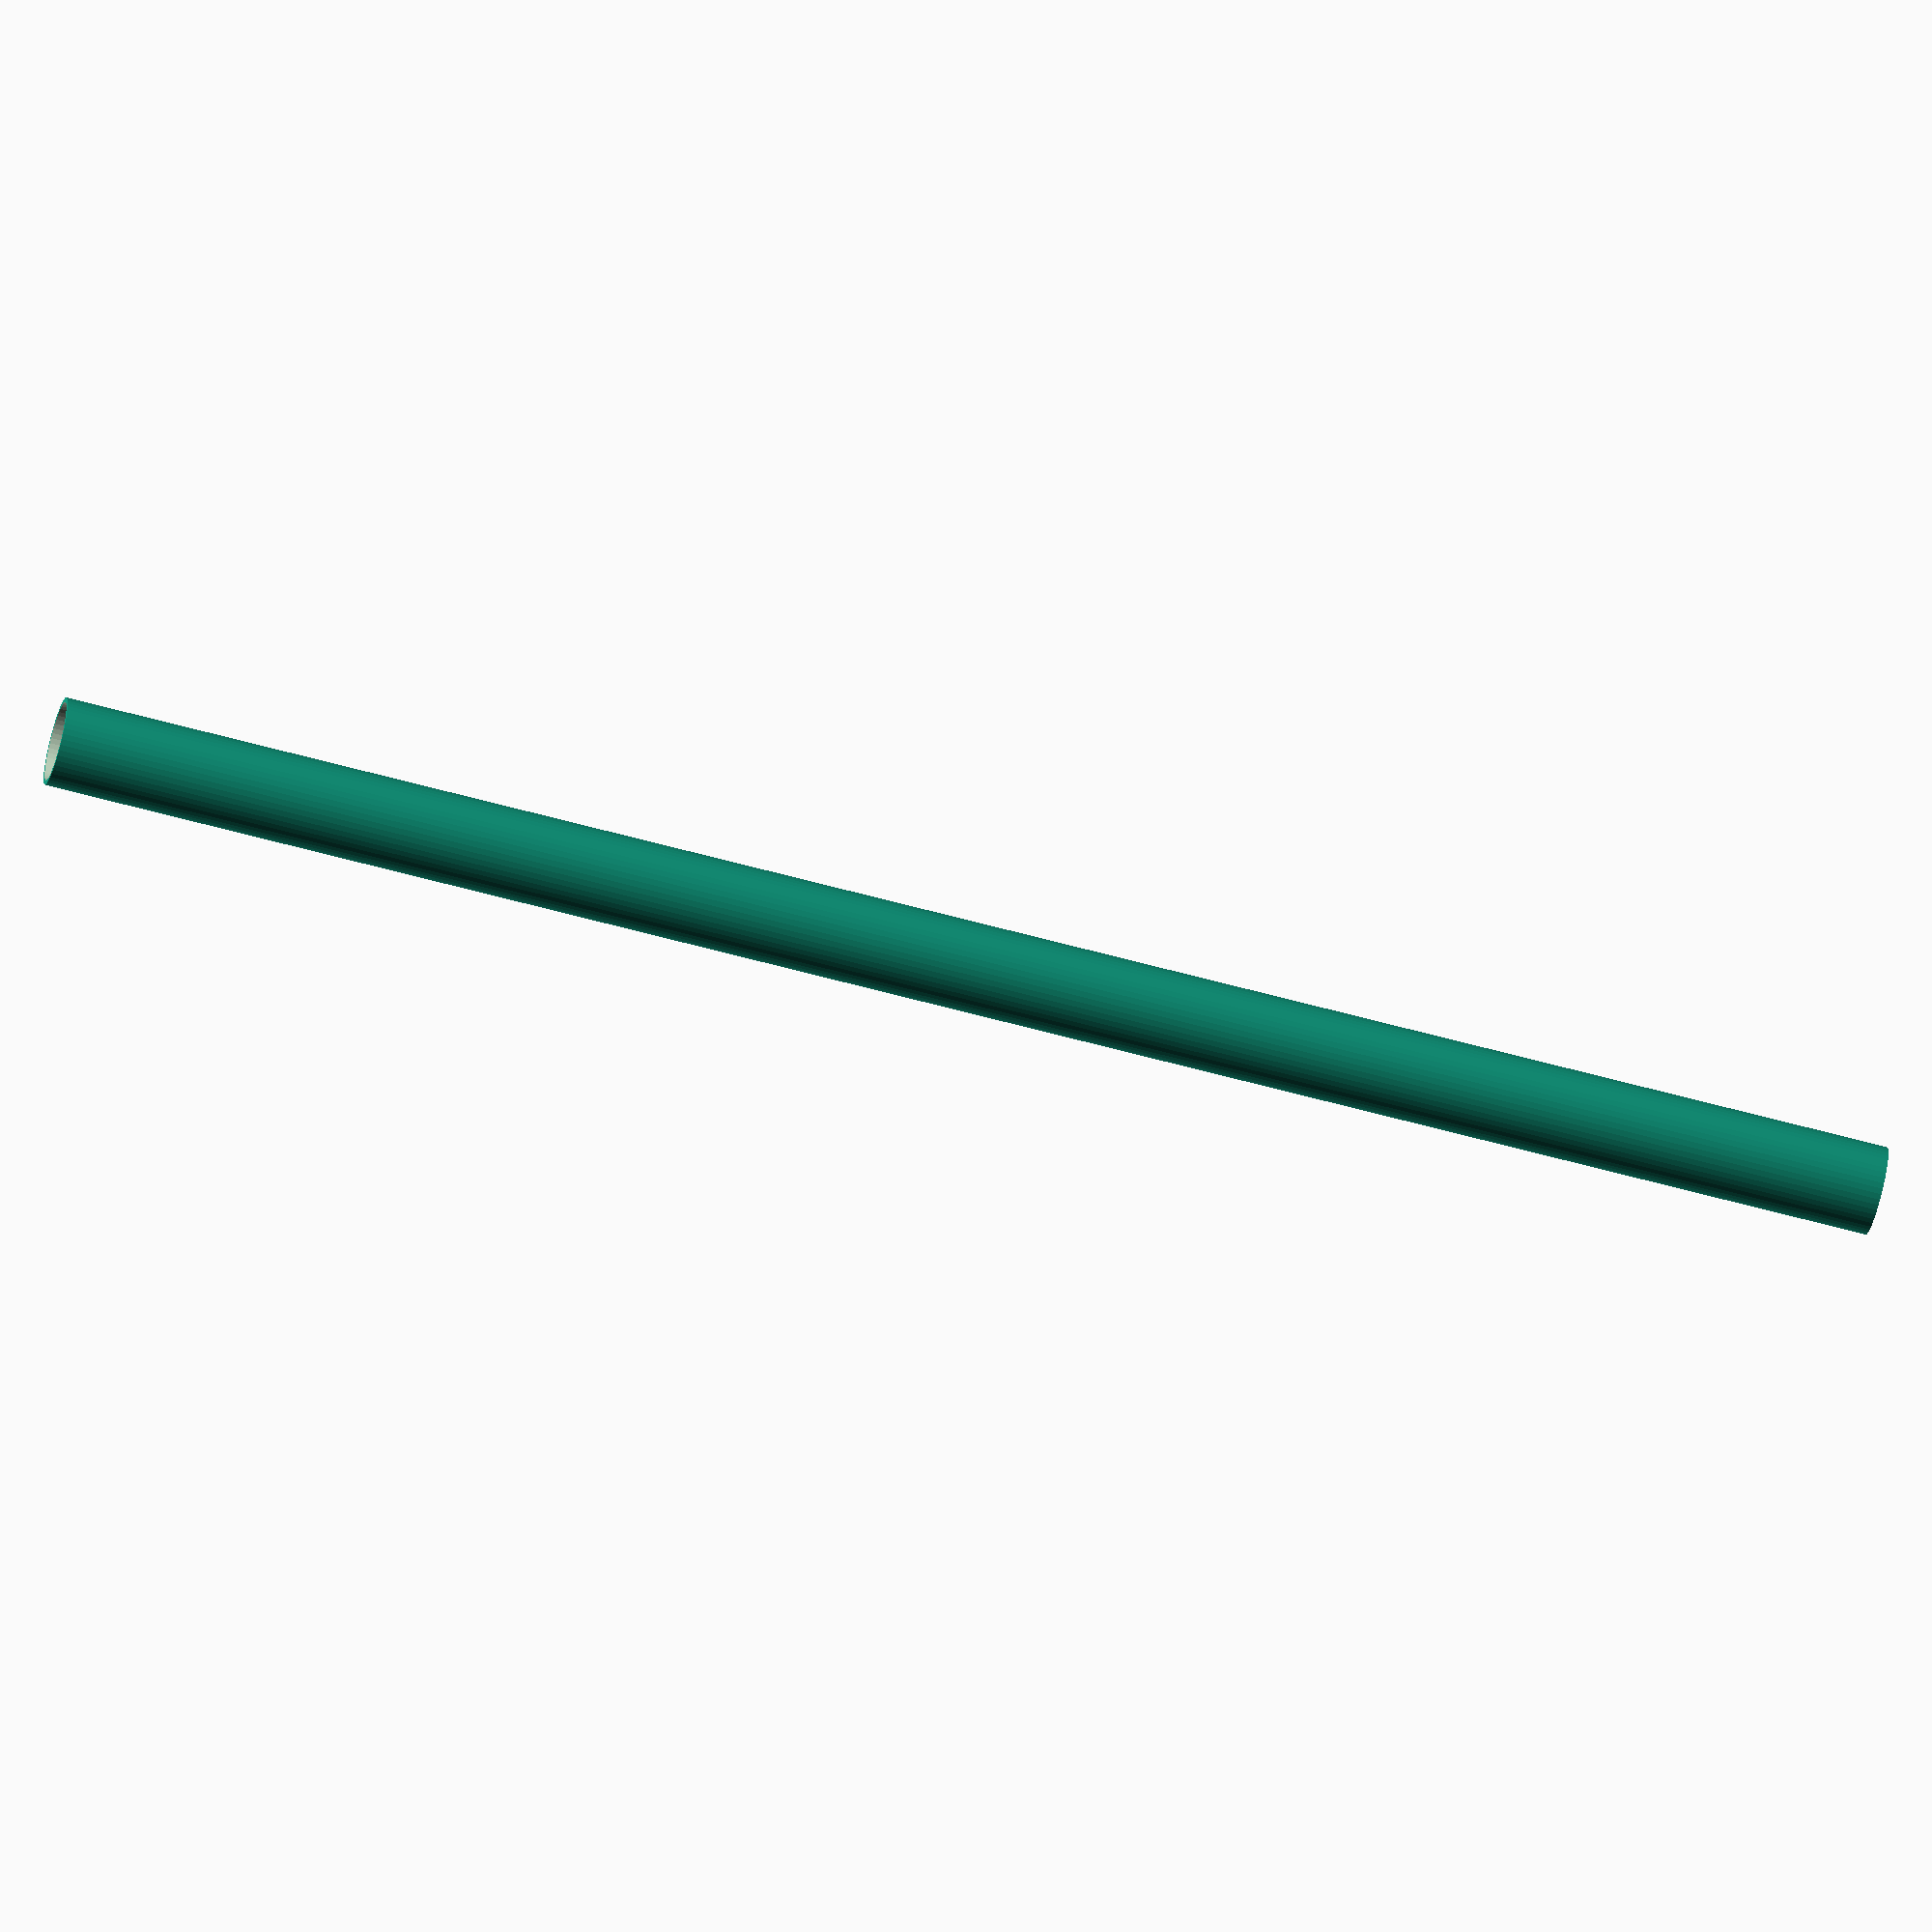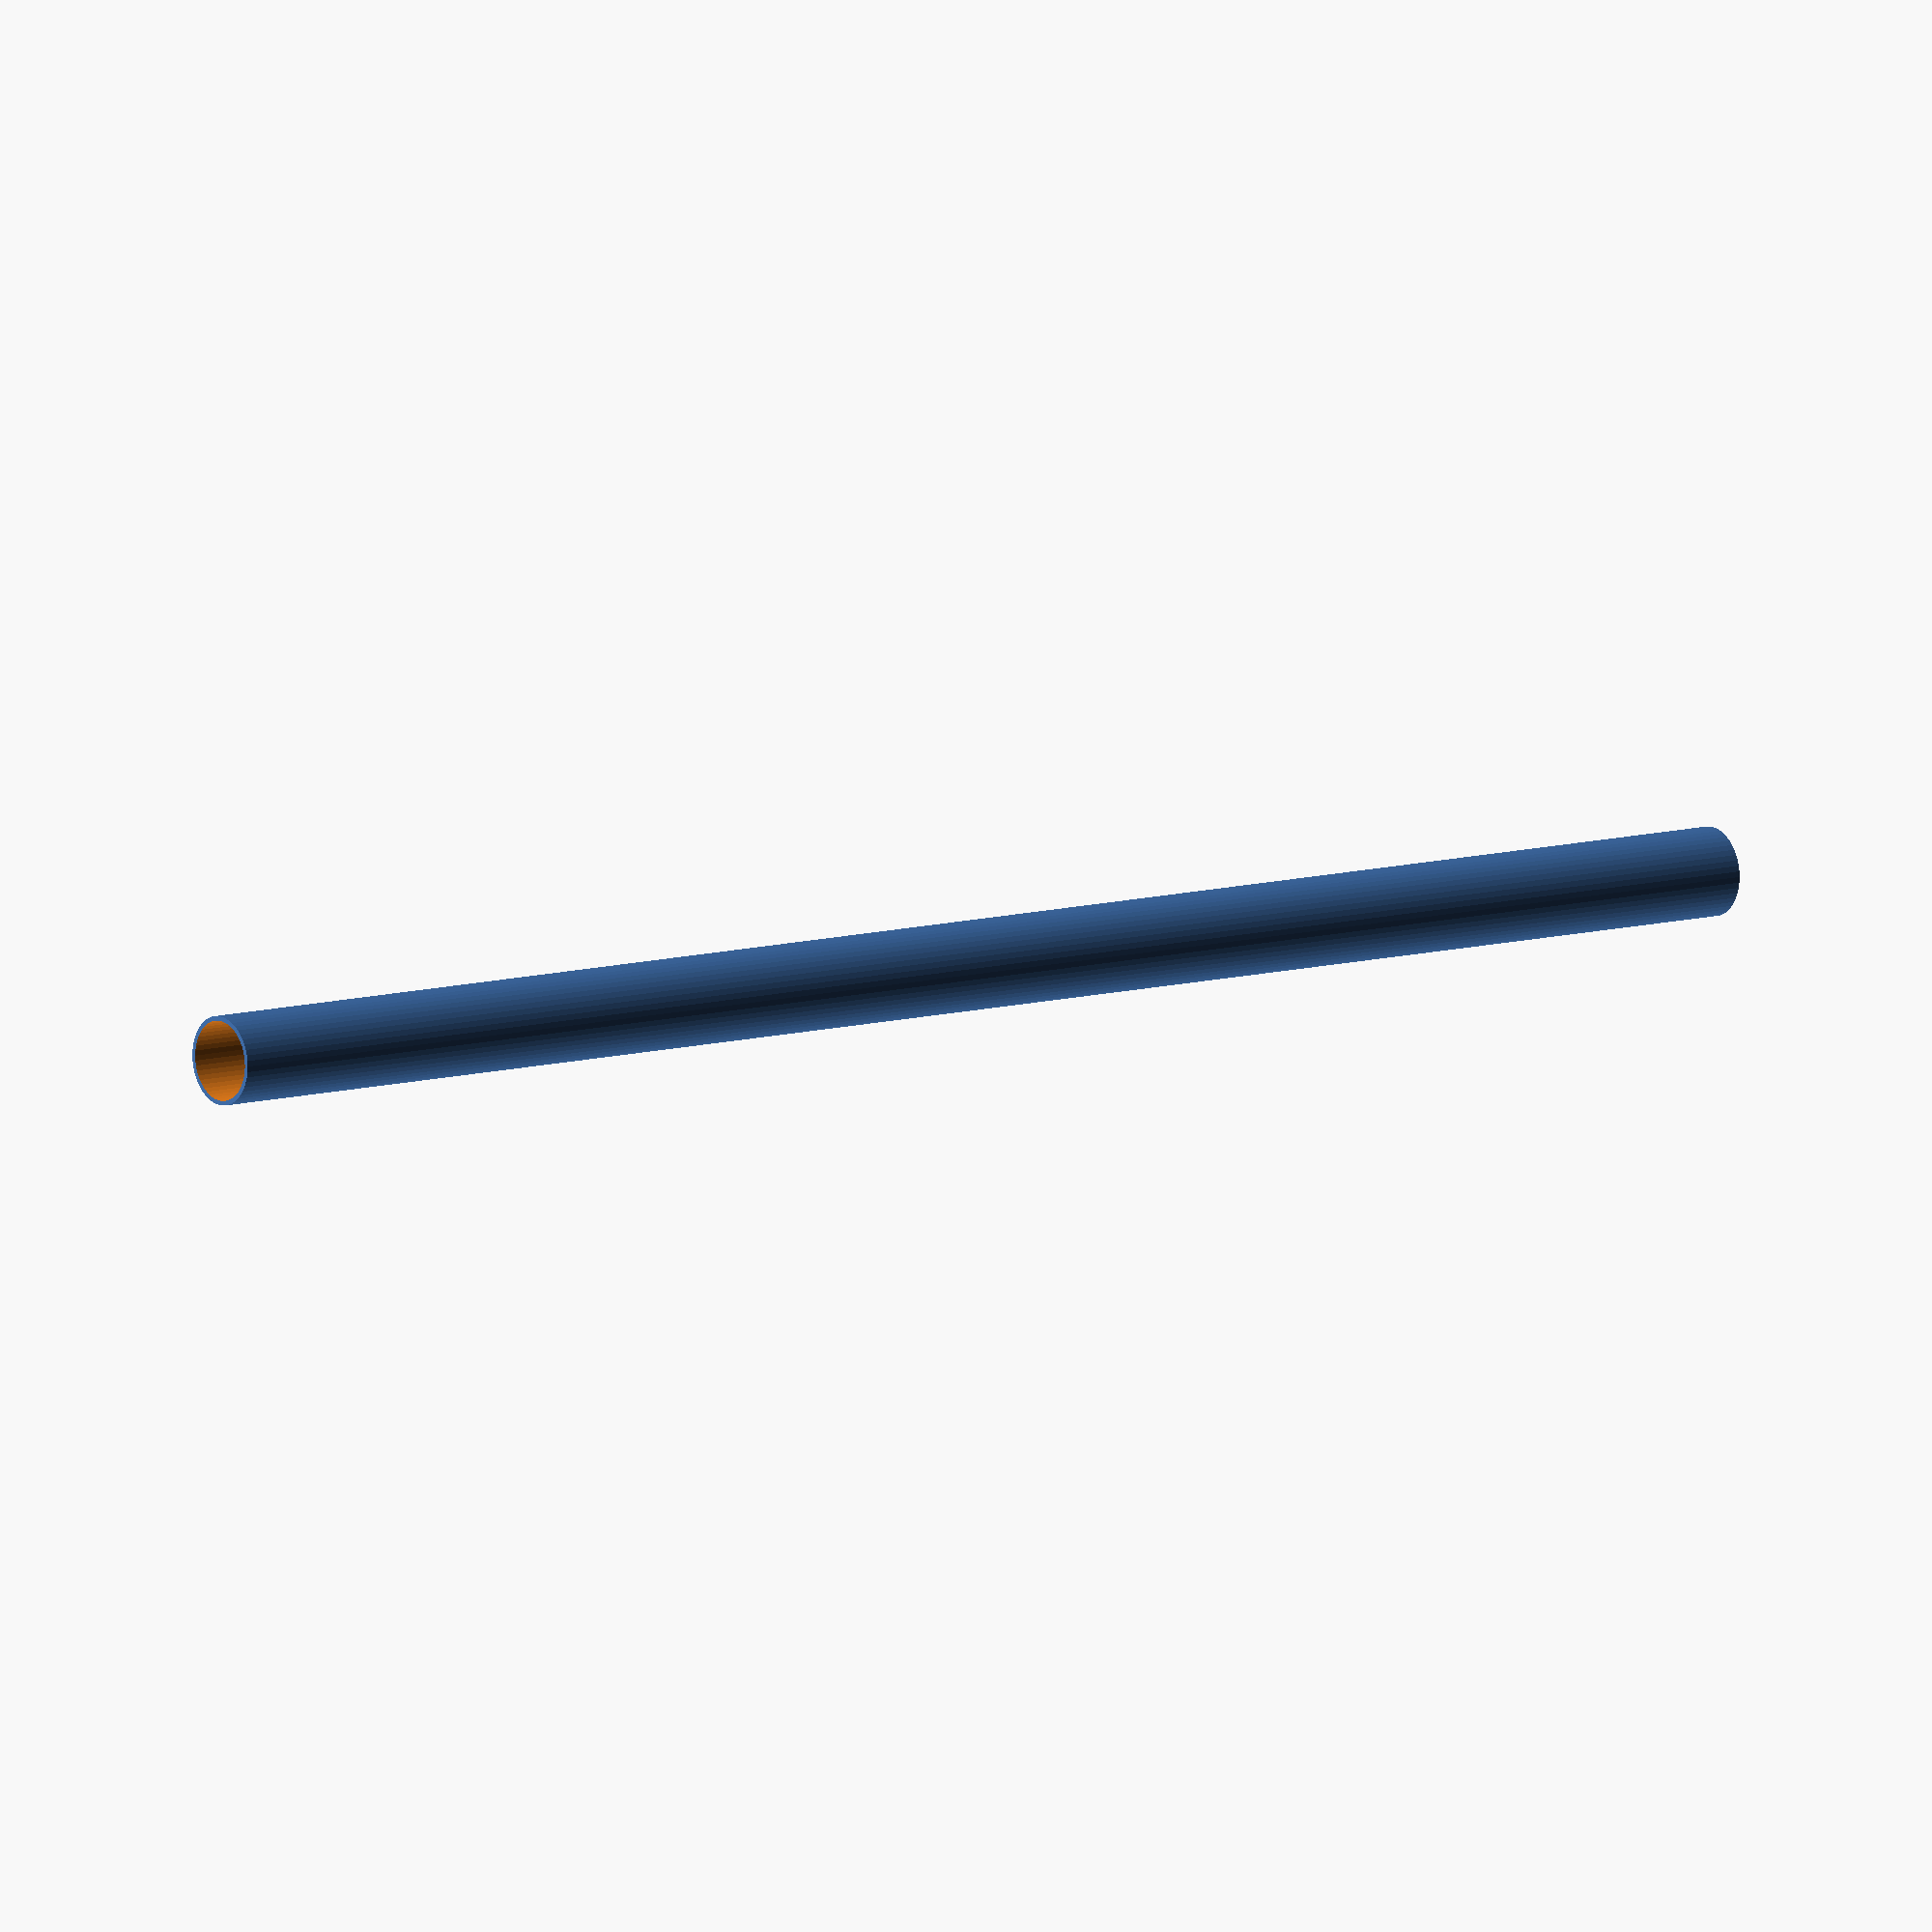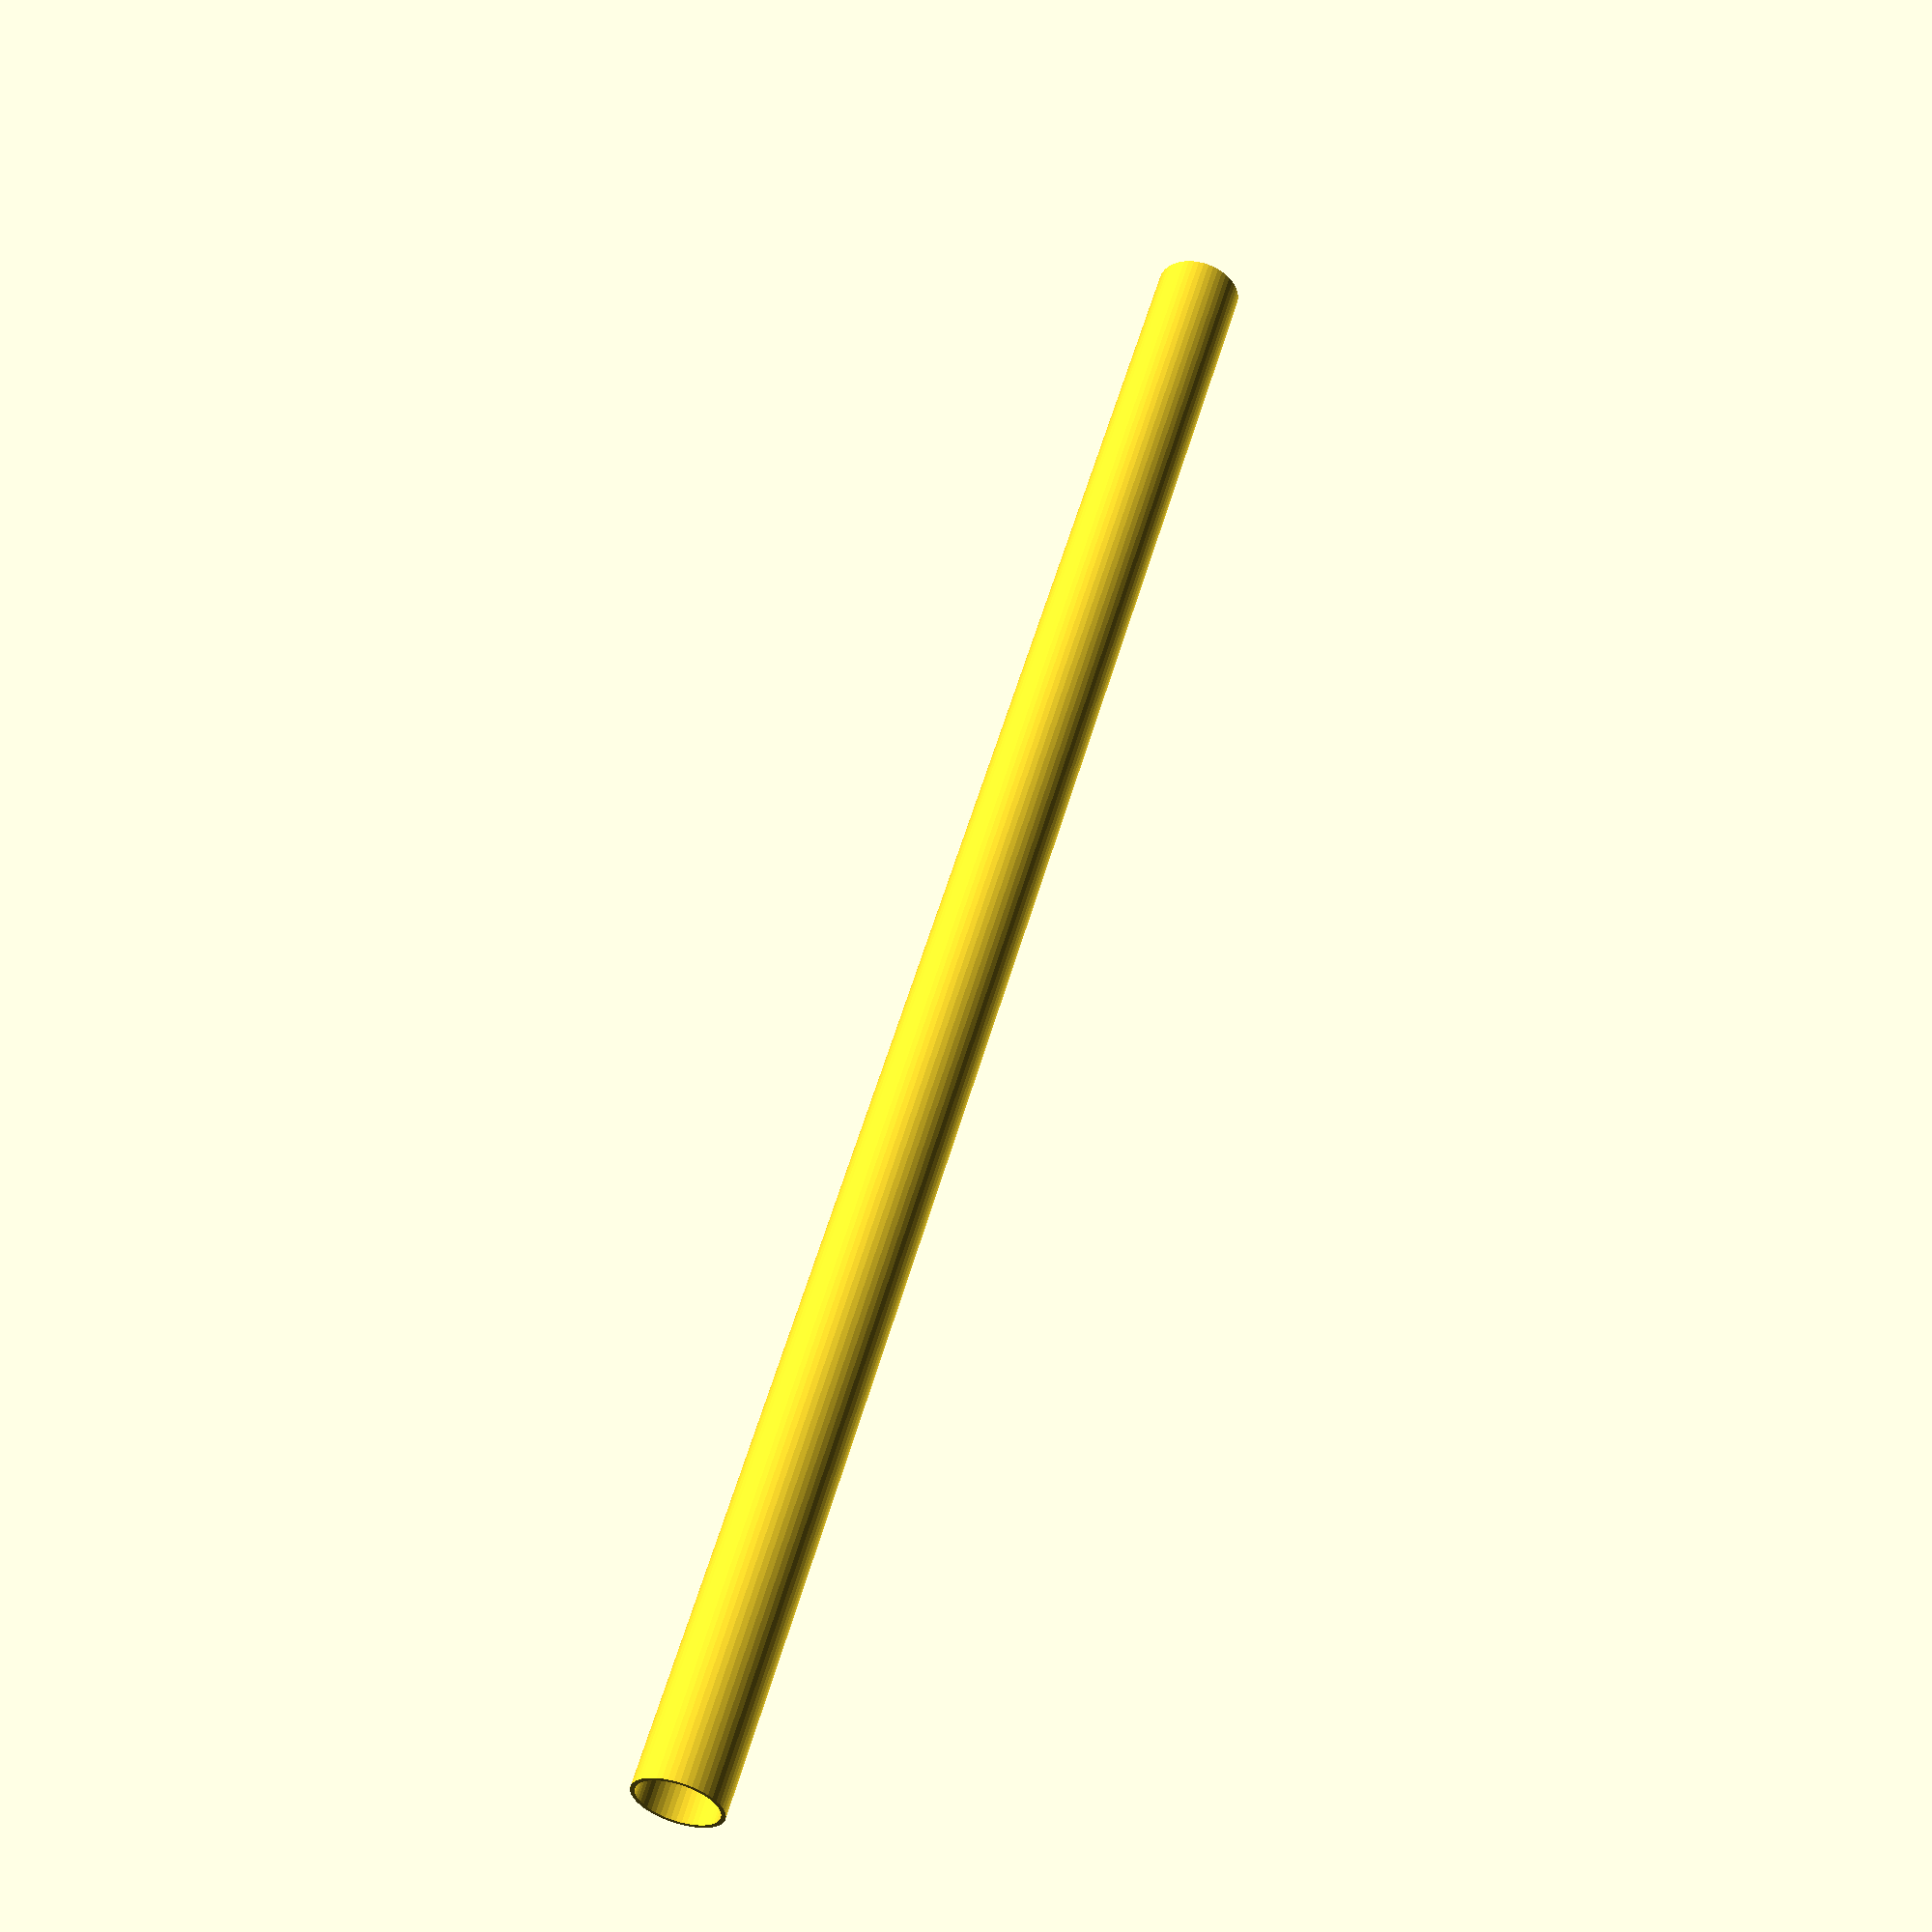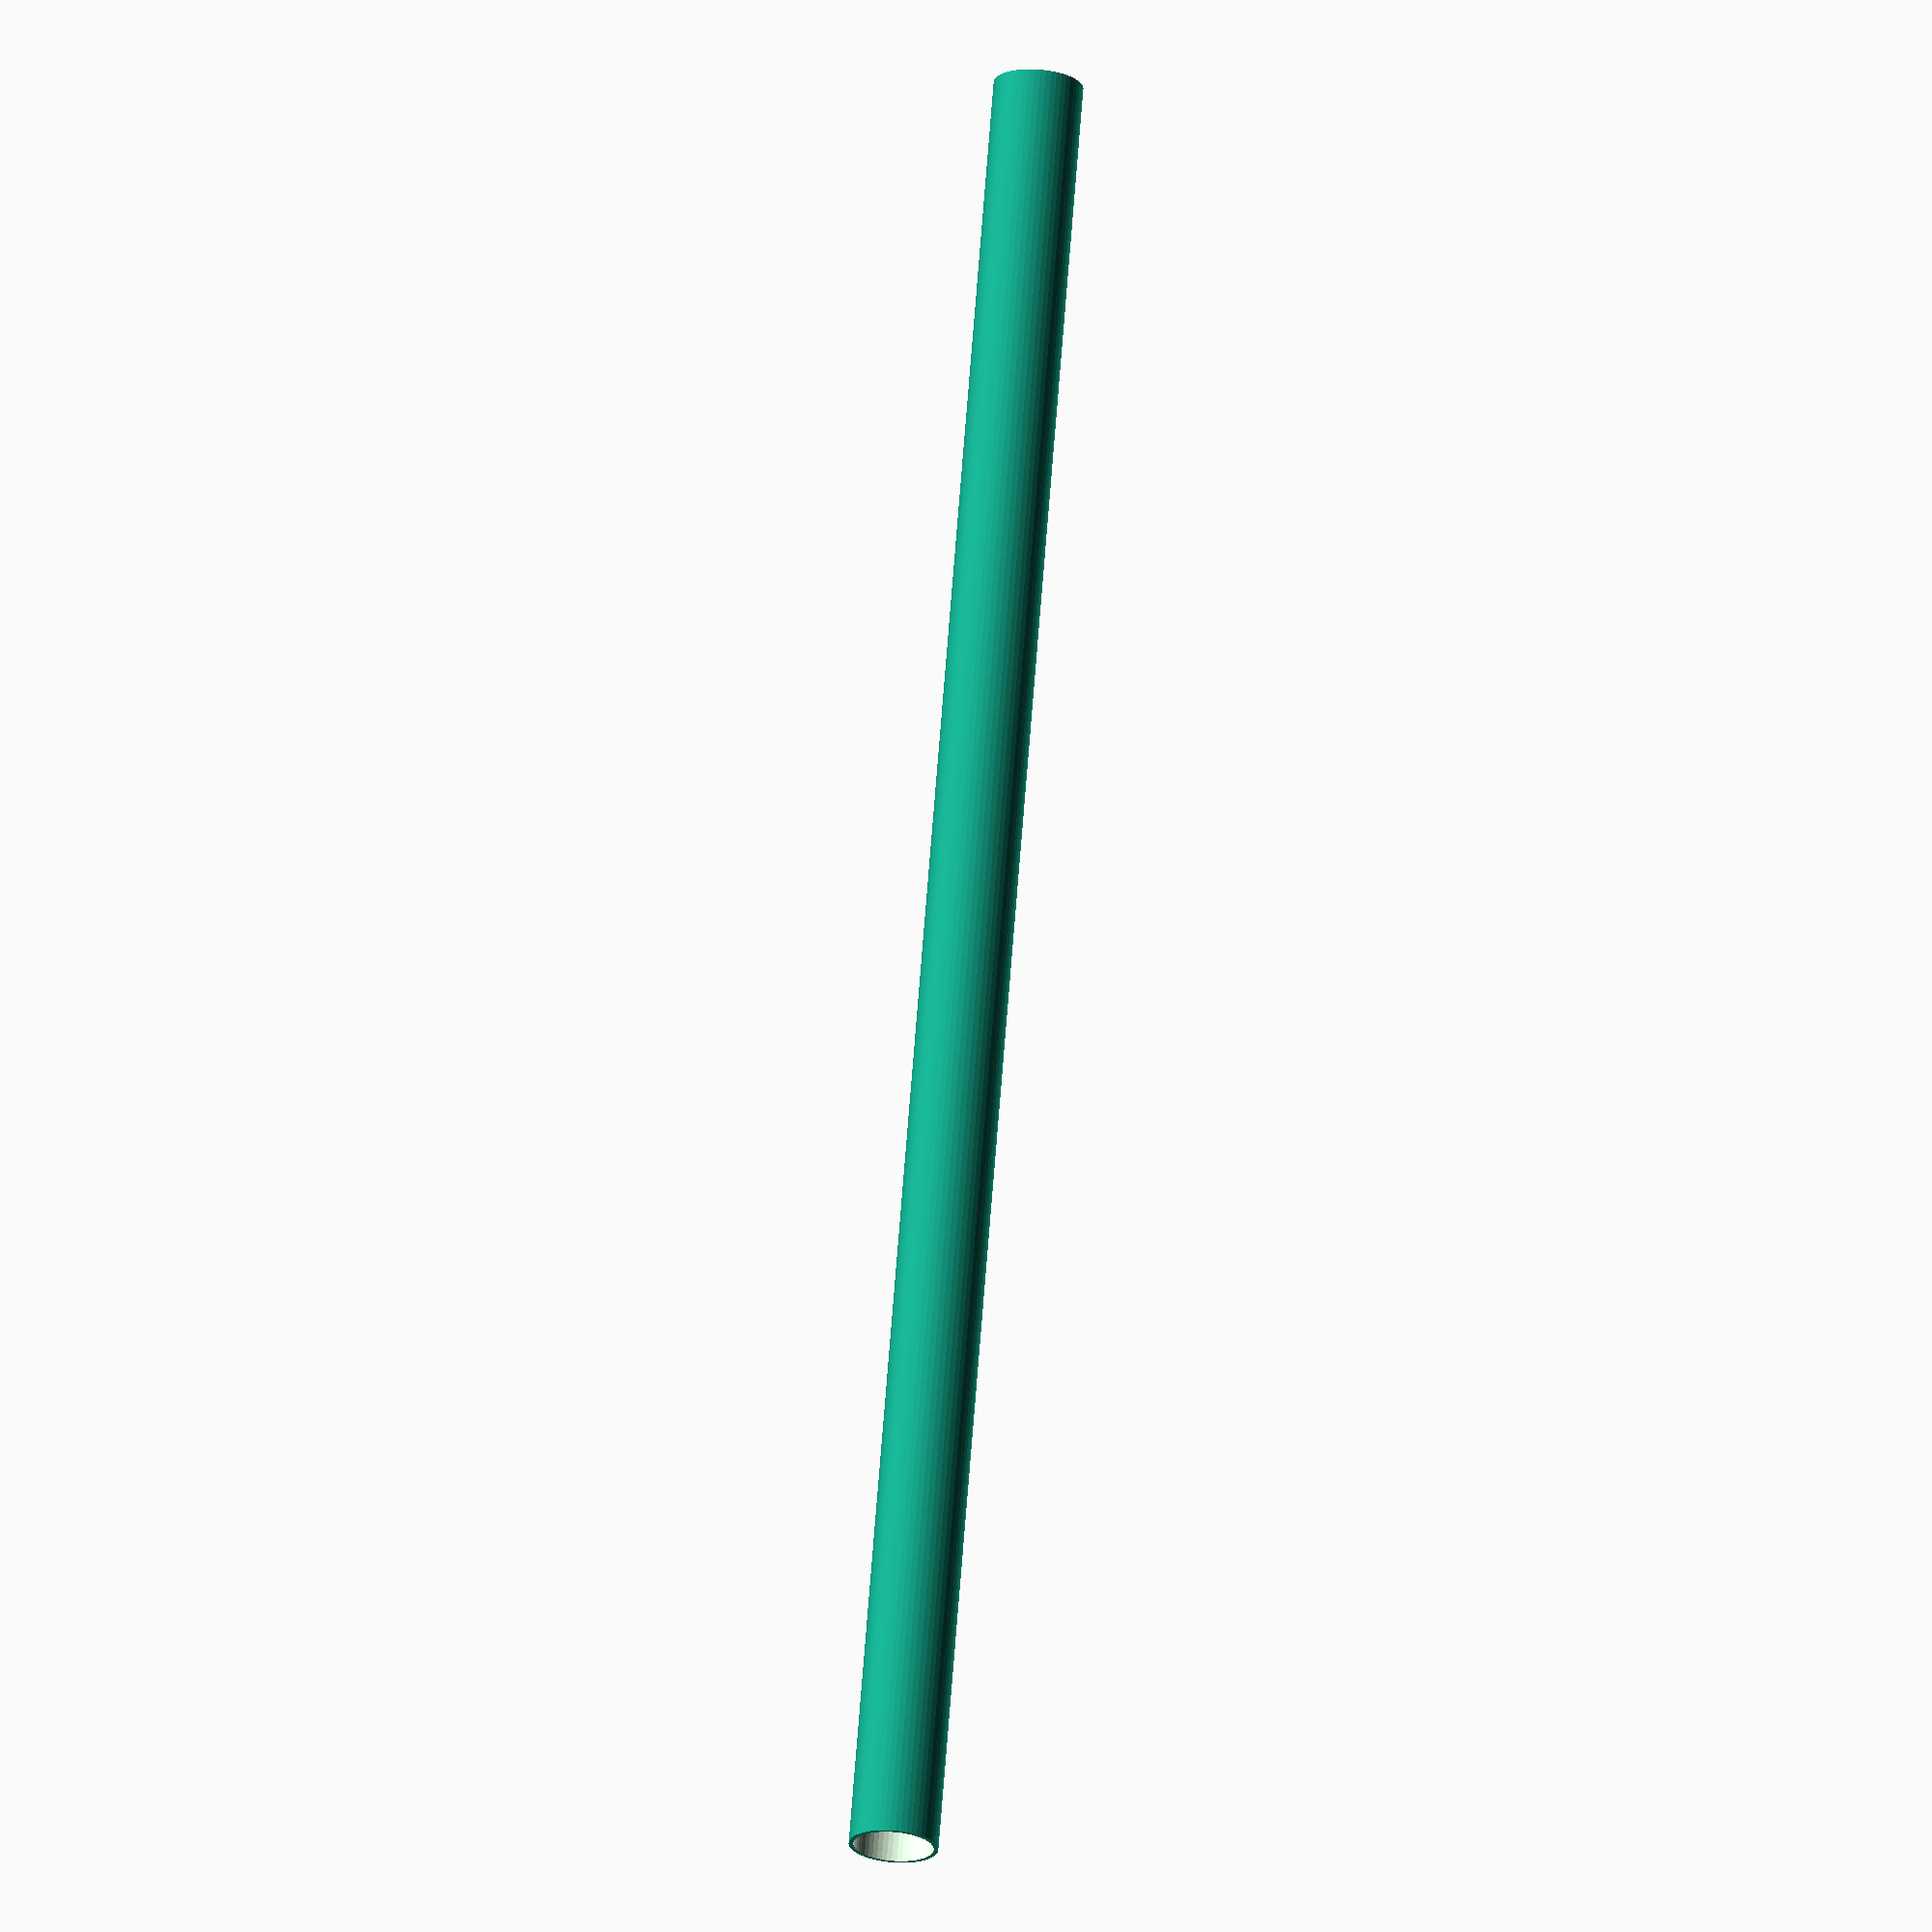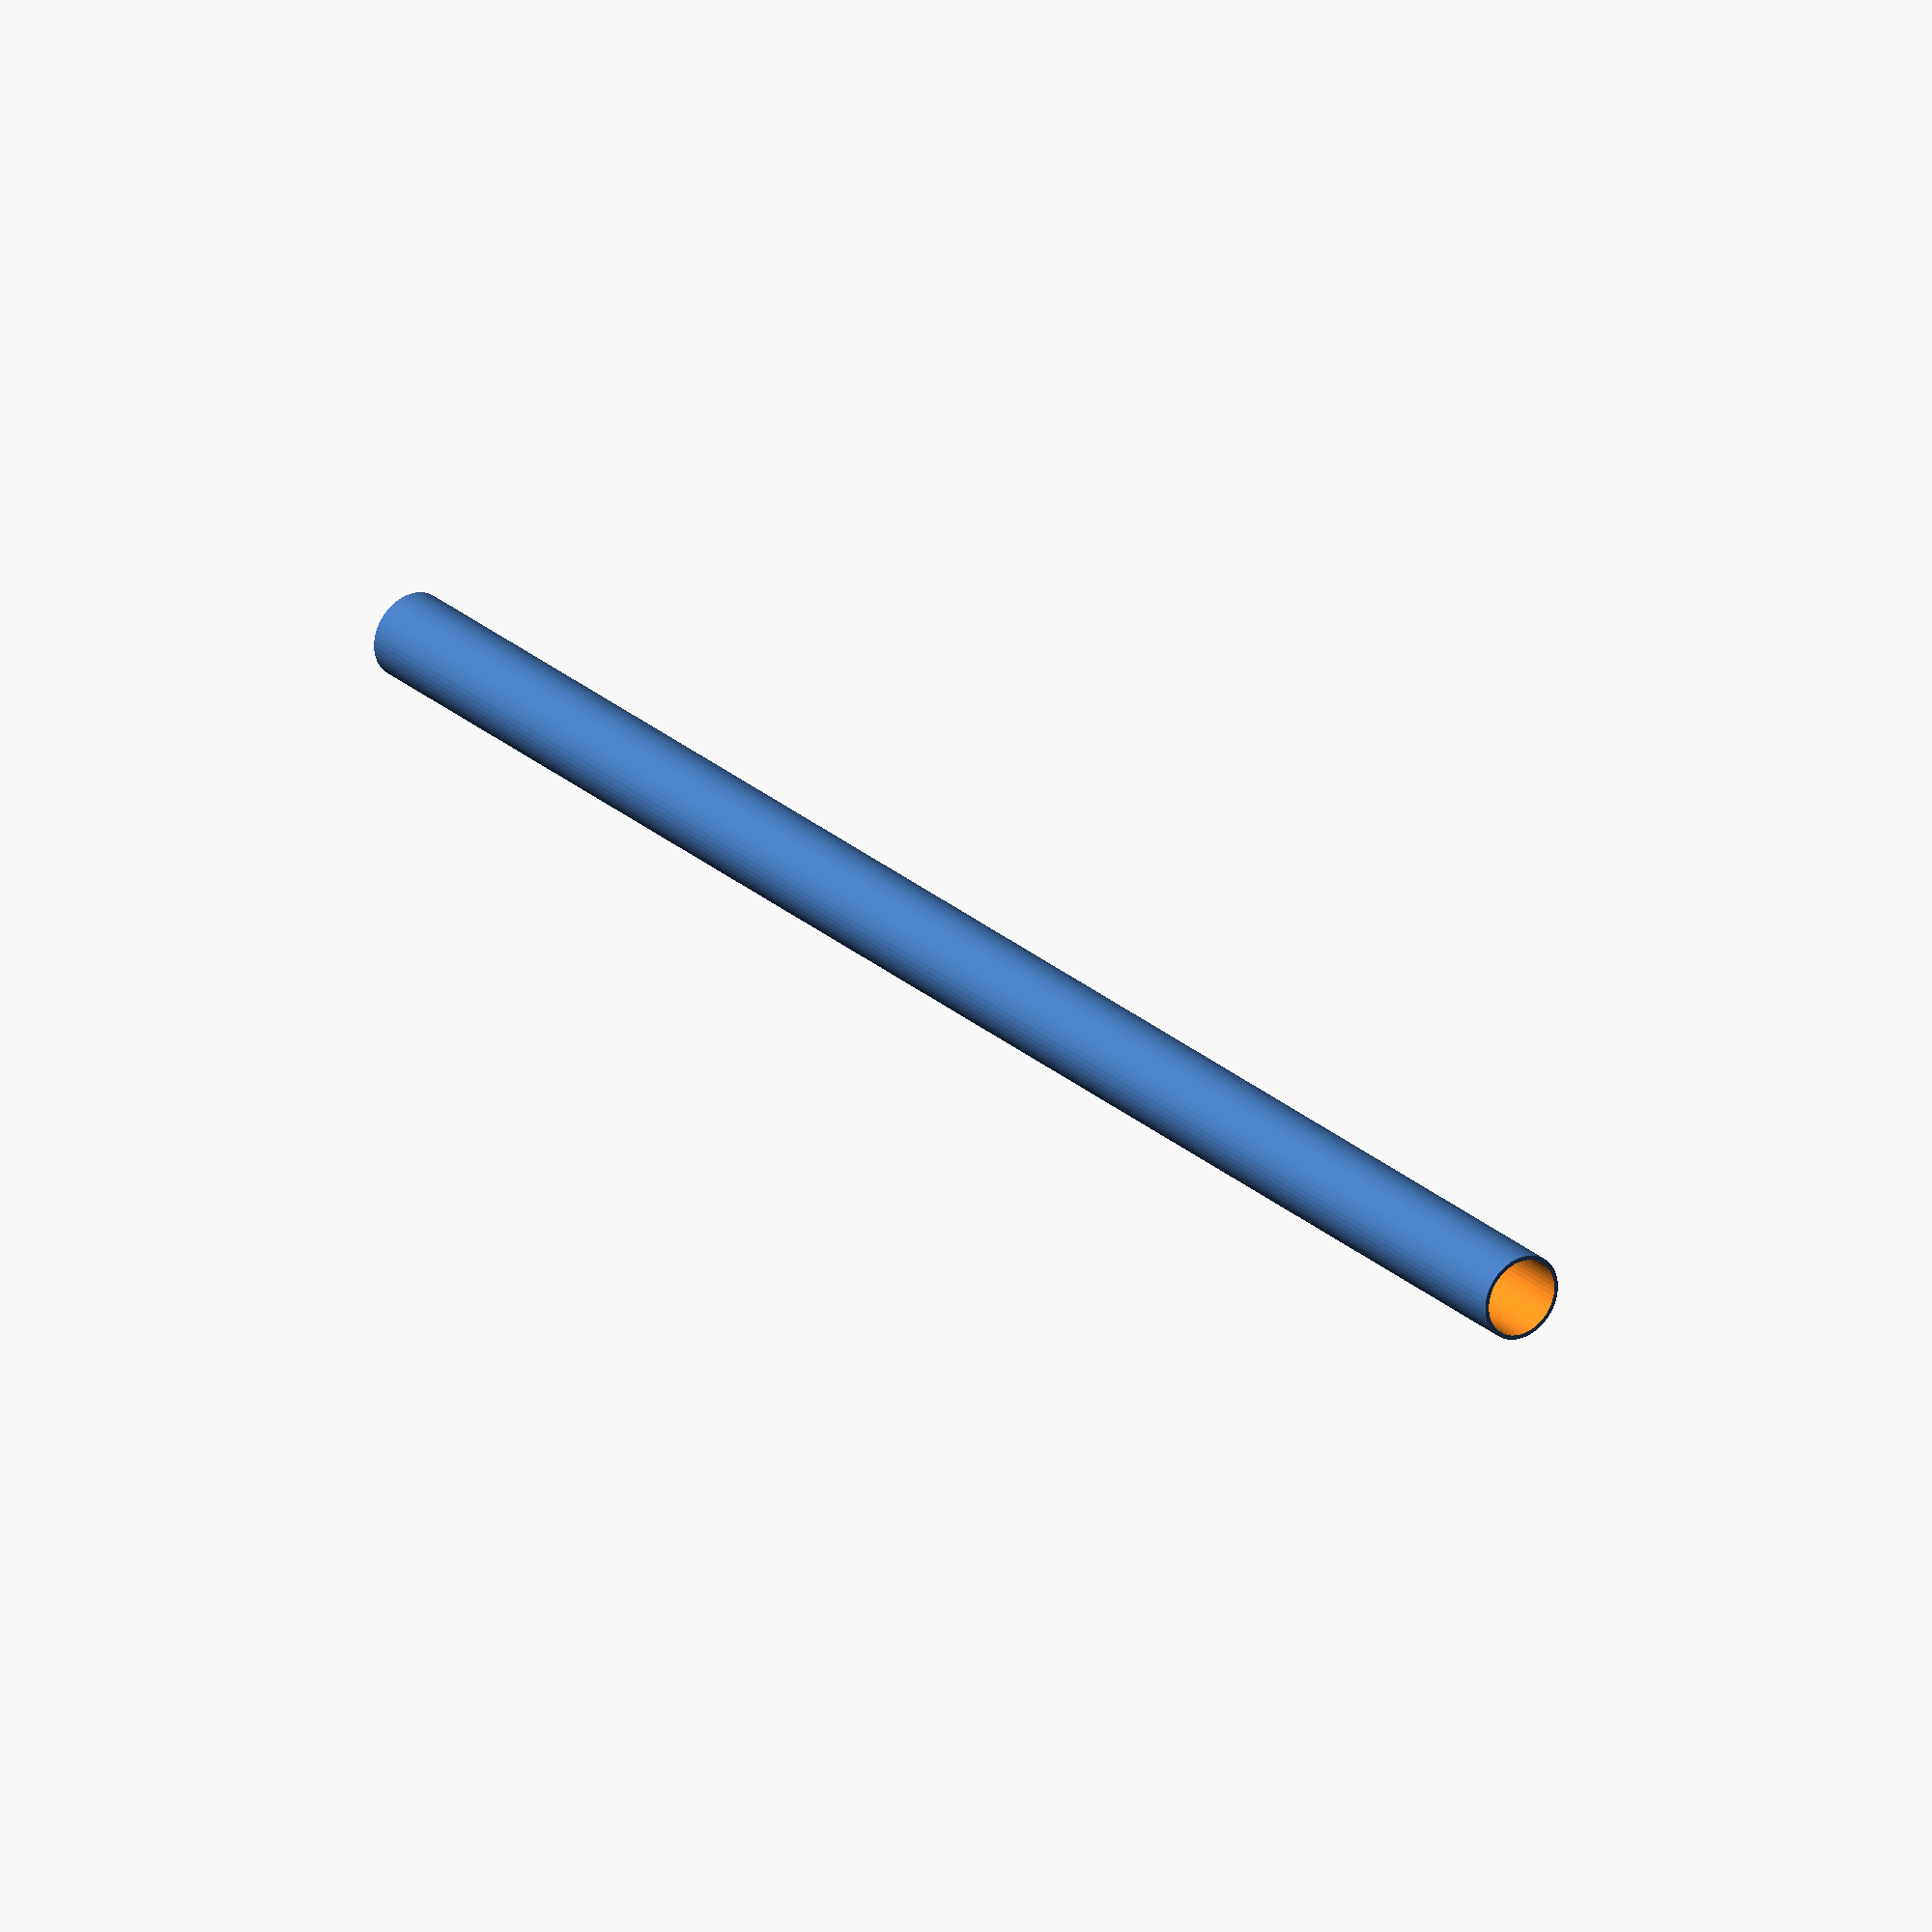
<openscad>
$fn = 50;


difference() {
	union() {
		translate(v = [0, 0, -31.5000000000]) {
			cylinder(h = 63, r = 1.5000000000);
		}
	}
	union() {
		translate(v = [0, 0, -100.0000000000]) {
			cylinder(h = 200, r = 1.3500000000);
		}
	}
}
</openscad>
<views>
elev=62.2 azim=101.9 roll=74.4 proj=o view=wireframe
elev=350.6 azim=345.7 roll=52.1 proj=o view=solid
elev=304.7 azim=329.4 roll=195.8 proj=p view=wireframe
elev=290.9 azim=322.9 roll=4.4 proj=o view=solid
elev=334.3 azim=338.5 roll=144.0 proj=o view=wireframe
</views>
